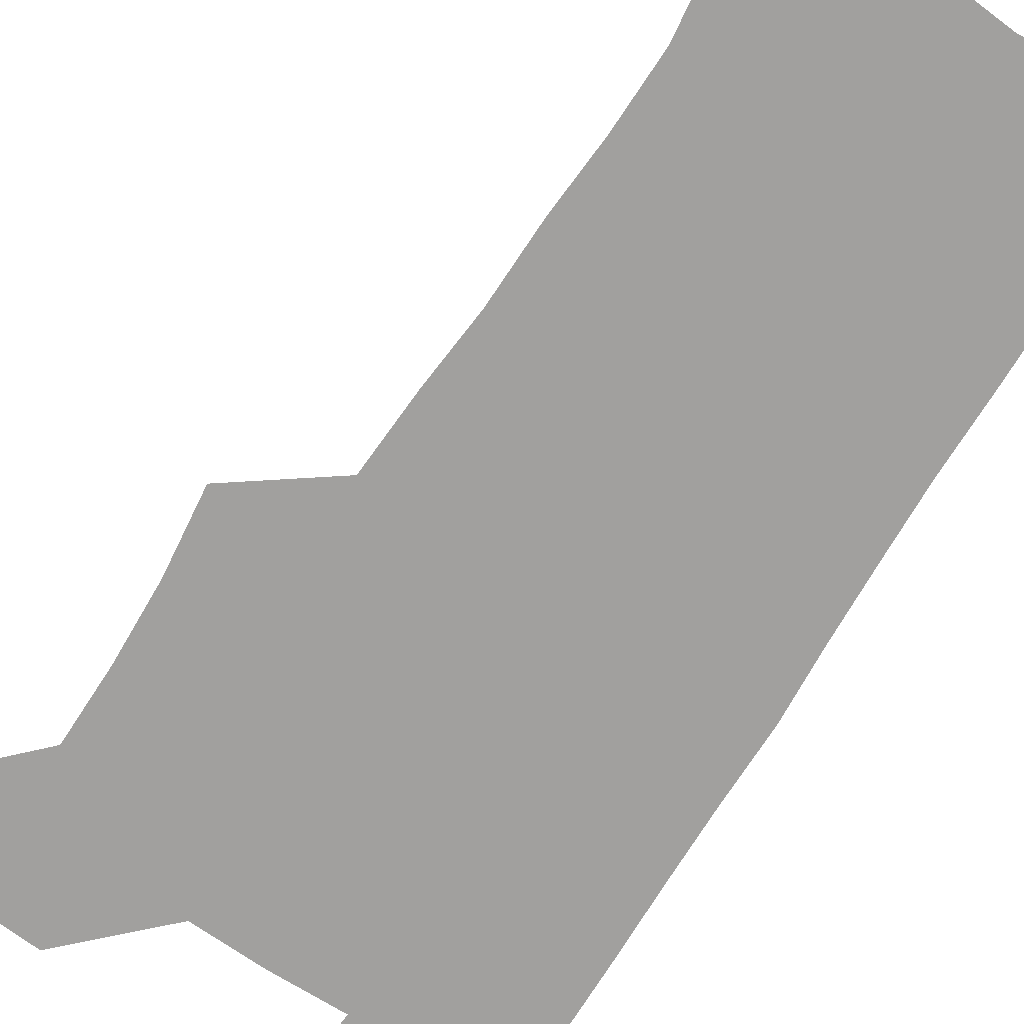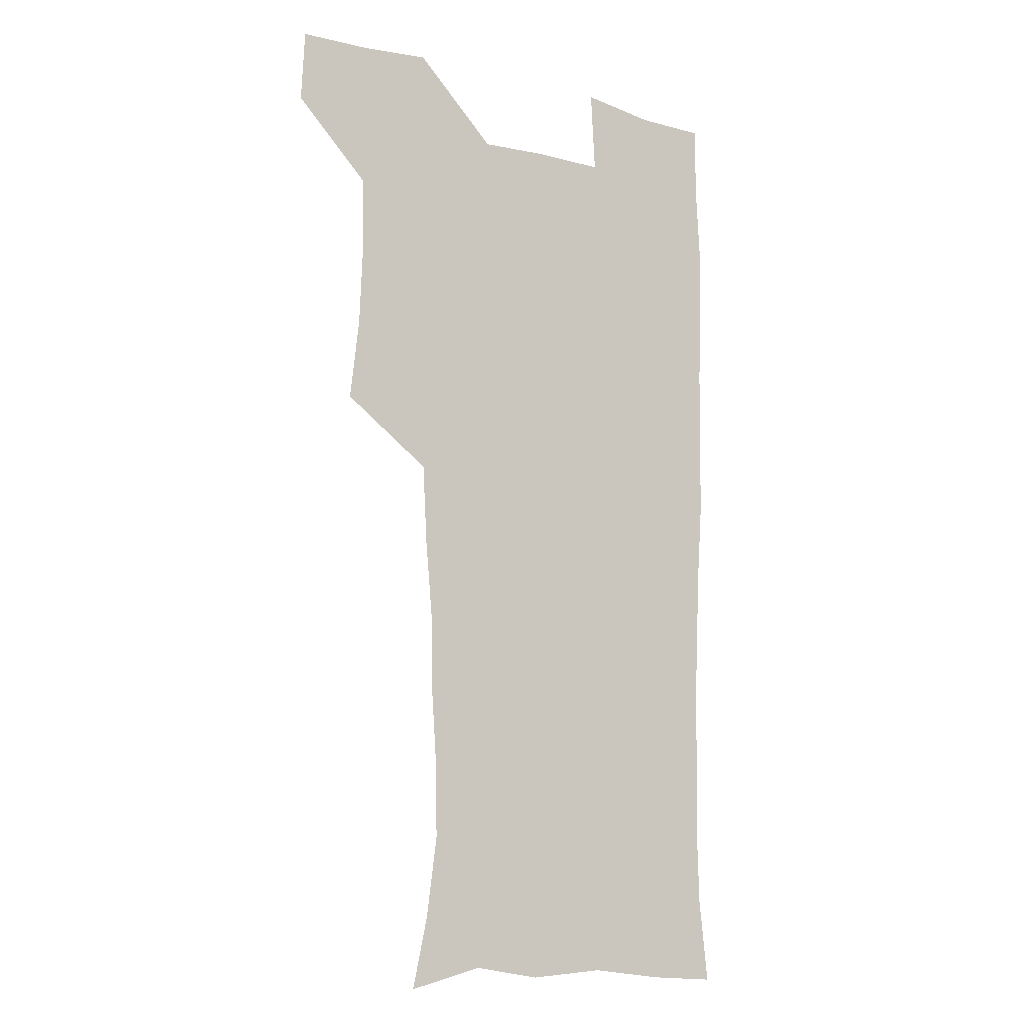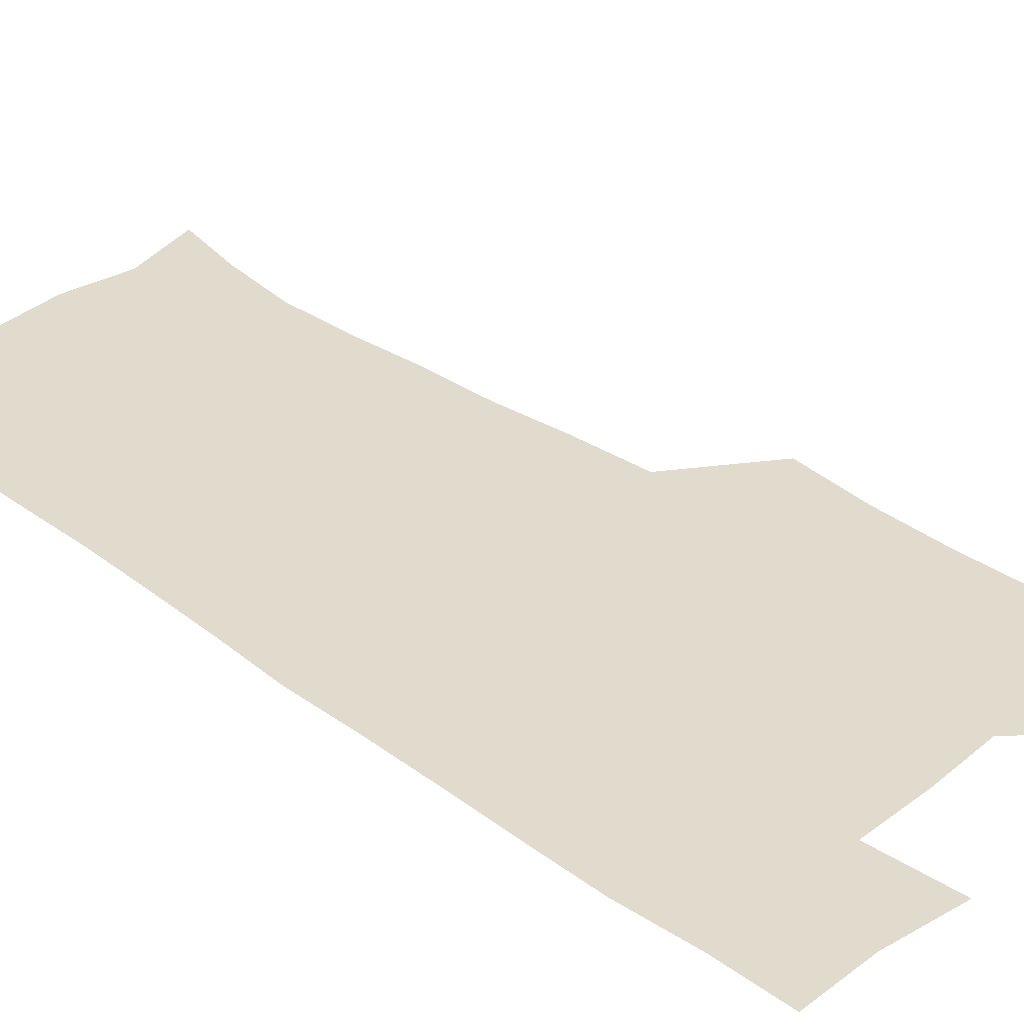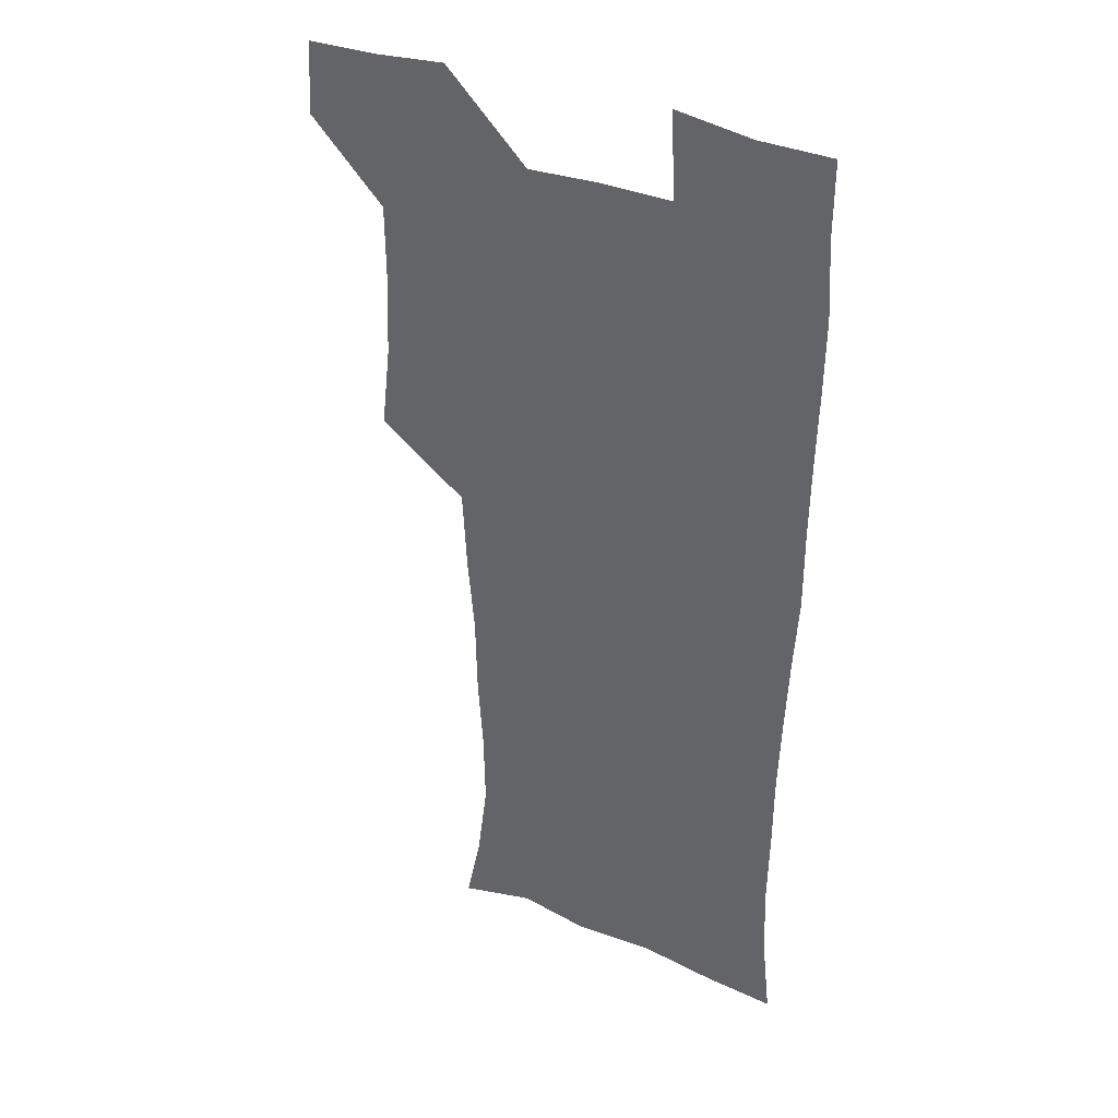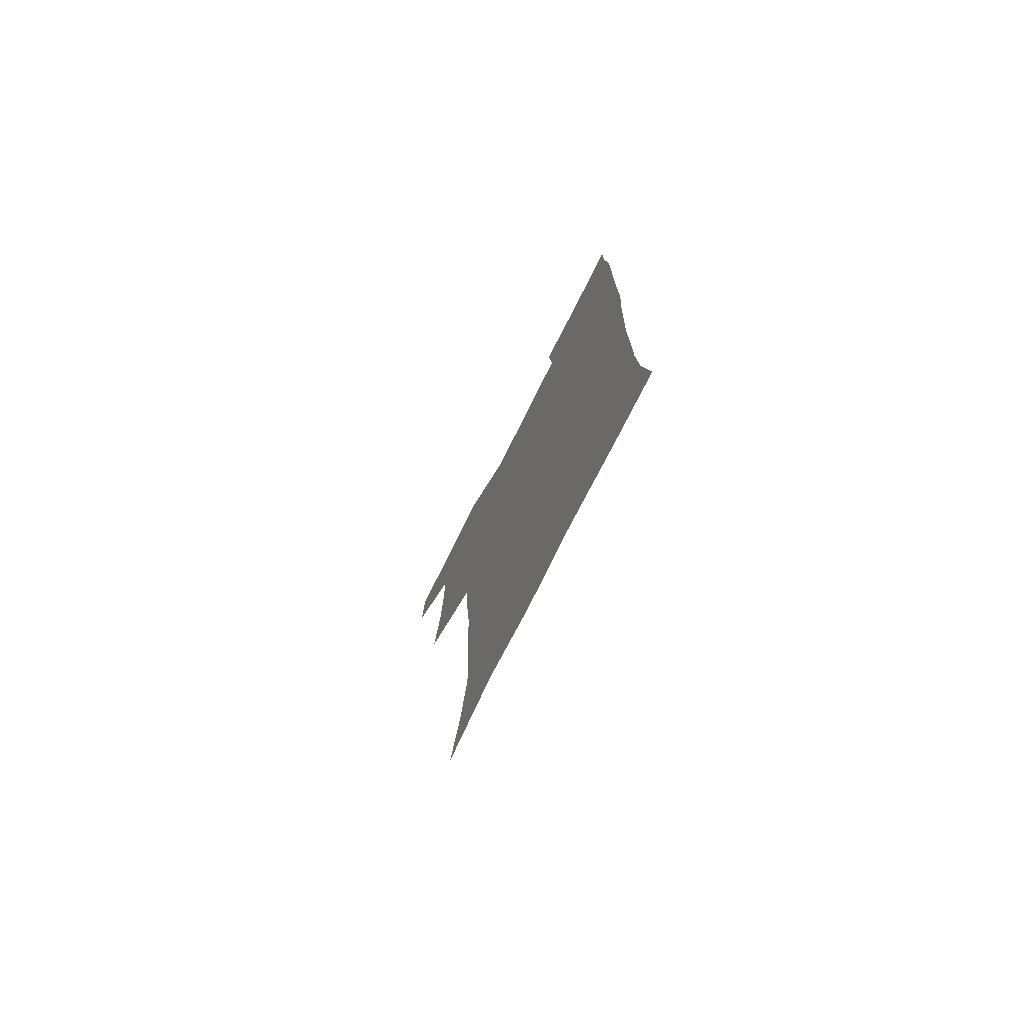
<metadata>
{"format":"obj","ext":"obj","renderer":"f3d","projection":"perspective","resolution":1024,"background":"white","views":[{"elev":-71.8,"azim":-32.5,"up":"+Z"},{"elev":-10.9,"azim":-32.7,"up":"+Y"},{"elev":33.9,"azim":134.2,"up":"+Z"},{"elev":35.2,"azim":28.9,"up":"+Y"},{"elev":-77.4,"azim":63.4,"up":"+Y"}]}
</metadata>
<code>
v 479.5 540.4 0
v 480.9 569.6 0
v 505.2 413.8 0
v 509 446.7 0
v 510.3 478.4 0
v 510.1 509.3 0
v 512.9 539.2 0
v 510.6 570.3 0
v 538.2 171.5 0
v 544.4 200.2 0
v 548.7 232.5 0
v 548.2 263.2 0
v 546.2 292.6 0
v 545.5 325 0
v 542.8 355.5 0
v 541 387.8 0
v 542.5 420.8 0
v 542.7 451.2 0
v 543.3 481 0
v 545.3 510.5 0
v 542.8 539.9 0
v 539.2 572.6 0
v 569.2 179.4 0
v 575.7 212.6 0
v 577 243.3 0
v 576.4 272.6 0
v 574.6 300.8 0
v 574.7 333.1 0
v 574.4 364.2 0
v 574 394.5 0
v 573.3 423.9 0
v 574 453.8 0
v 573.6 482.4 0
v 573.7 510.9 0
v 572.8 539.3 0
v 597.3 174.9 0
v 603.2 217.6 0
v 603.6 247.5 0
v 603.1 275.9 0
v 603.1 307.2 0
v 602.8 336.9 0
v 602.5 366.8 0
v 602.3 395.9 0
v 602.4 425.6 0
v 602.5 454.6 0
v 602.7 483.2 0
v 602.5 511.2 0
v 601.6 540.6 0
v 629.4 177.3 0
v 629.7 216.2 0
v 629.7 246.9 0
v 629.7 277.9 0
v 629.9 306.2 0
v 629.8 337.4 0
v 629.9 366.7 0
v 630.1 395.8 0
v 630.5 425 0
v 630.7 454.1 0
v 631 482.9 0
v 631.2 511.4 0
v 631.3 540.3 0
v 629.5 574.3 0
v 660.2 173.8 0
v 656.5 213.8 0
v 657 242.4 0
v 656.2 274.8 0
v 656.5 304.9 0
v 657.1 334.6 0
v 657.5 364.5 0
v 658.1 394.1 0
v 658.9 423.4 0
v 659.5 452.8 0
v 659.8 482.2 0
v 659.6 511.4 0
v 660.5 539.5 0
v 660.9 569.8 0
v 688.8 172.2 0
v 685.1 206.3 0
v 684.3 236.5 0
v 684.9 265.9 0
v 685.2 296.8 0
v 686.4 327.1 0
v 687.9 357.3 0
v 690 387 0
v 689.9 418.4 0
v 690.5 449.2 0
v 691.4 479.5 0
v 691.9 509.7 0
v 690.3 540.2 0
v 690.5 569.4 0
f 6 7 1
f 1 7 2
f 7 8 2
f 16 17 3
f 3 17 4
f 17 18 4
f 4 18 5
f 18 19 5
f 5 19 6
f 19 20 6
f 6 20 7
f 20 21 7
f 7 21 8
f 21 22 8
f 9 23 10
f 23 24 10
f 10 24 11
f 24 25 11
f 11 25 12
f 25 26 12
f 12 26 13
f 26 27 13
f 13 27 14
f 27 28 14
f 14 28 15
f 28 29 15
f 15 29 16
f 29 30 16
f 16 30 17
f 30 31 17
f 17 31 18
f 31 32 18
f 18 32 19
f 32 33 19
f 19 33 20
f 33 34 20
f 20 34 21
f 34 35 21
f 21 35 22
f 23 36 24
f 36 37 24
f 24 37 25
f 37 38 25
f 25 38 26
f 38 39 26
f 26 39 27
f 39 40 27
f 27 40 28
f 40 41 28
f 28 41 29
f 41 42 29
f 29 42 30
f 42 43 30
f 30 43 31
f 43 44 31
f 31 44 32
f 44 45 32
f 32 45 33
f 45 46 33
f 33 46 34
f 46 47 34
f 34 47 35
f 47 48 35
f 36 49 37
f 49 50 37
f 37 50 38
f 50 51 38
f 38 51 39
f 51 52 39
f 39 52 40
f 52 53 40
f 40 53 41
f 53 54 41
f 41 54 42
f 54 55 42
f 42 55 43
f 55 56 43
f 43 56 44
f 56 57 44
f 44 57 45
f 57 58 45
f 45 58 46
f 58 59 46
f 46 59 47
f 59 60 47
f 47 60 48
f 60 61 48
f 49 63 50
f 63 64 50
f 50 64 51
f 64 65 51
f 51 65 52
f 65 66 52
f 52 66 53
f 66 67 53
f 53 67 54
f 67 68 54
f 54 68 55
f 68 69 55
f 55 69 56
f 69 70 56
f 56 70 57
f 70 71 57
f 57 71 58
f 71 72 58
f 58 72 59
f 72 73 59
f 59 73 60
f 73 74 60
f 60 74 61
f 74 75 61
f 61 75 62
f 75 76 62
f 63 77 64
f 77 78 64
f 64 78 65
f 78 79 65
f 65 79 66
f 79 80 66
f 66 80 67
f 80 81 67
f 67 81 68
f 81 82 68
f 68 82 69
f 82 83 69
f 69 83 70
f 83 84 70
f 70 84 71
f 84 85 71
f 71 85 72
f 85 86 72
f 72 86 73
f 86 87 73
f 73 87 74
f 87 88 74
f 74 88 75
f 88 89 75
f 75 89 76
f 89 90 76

</code>
